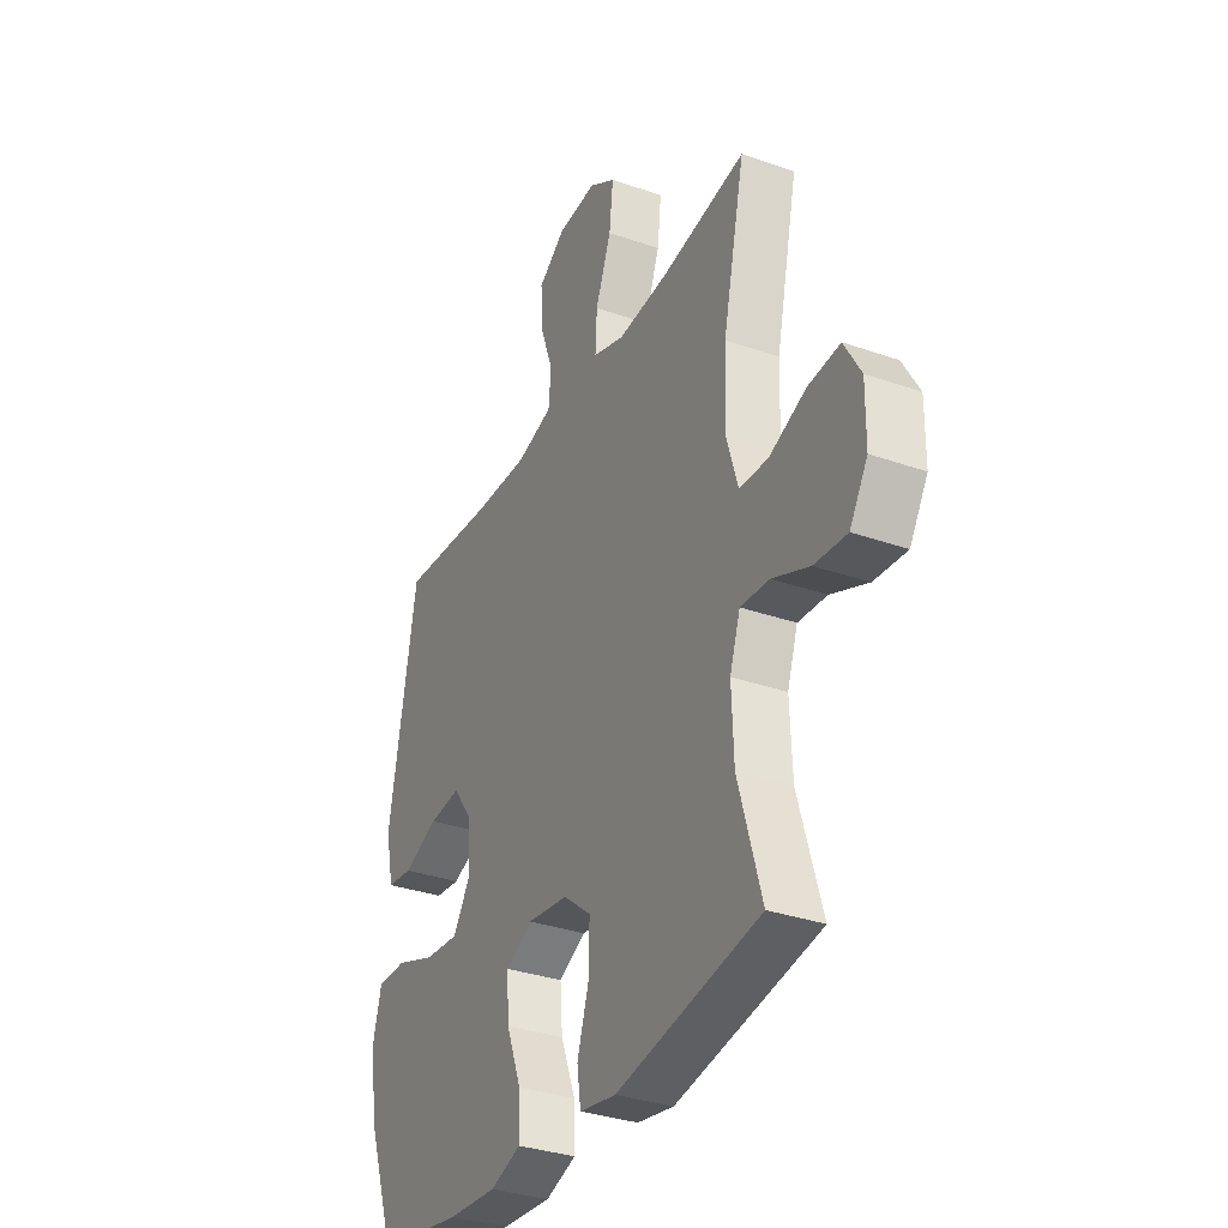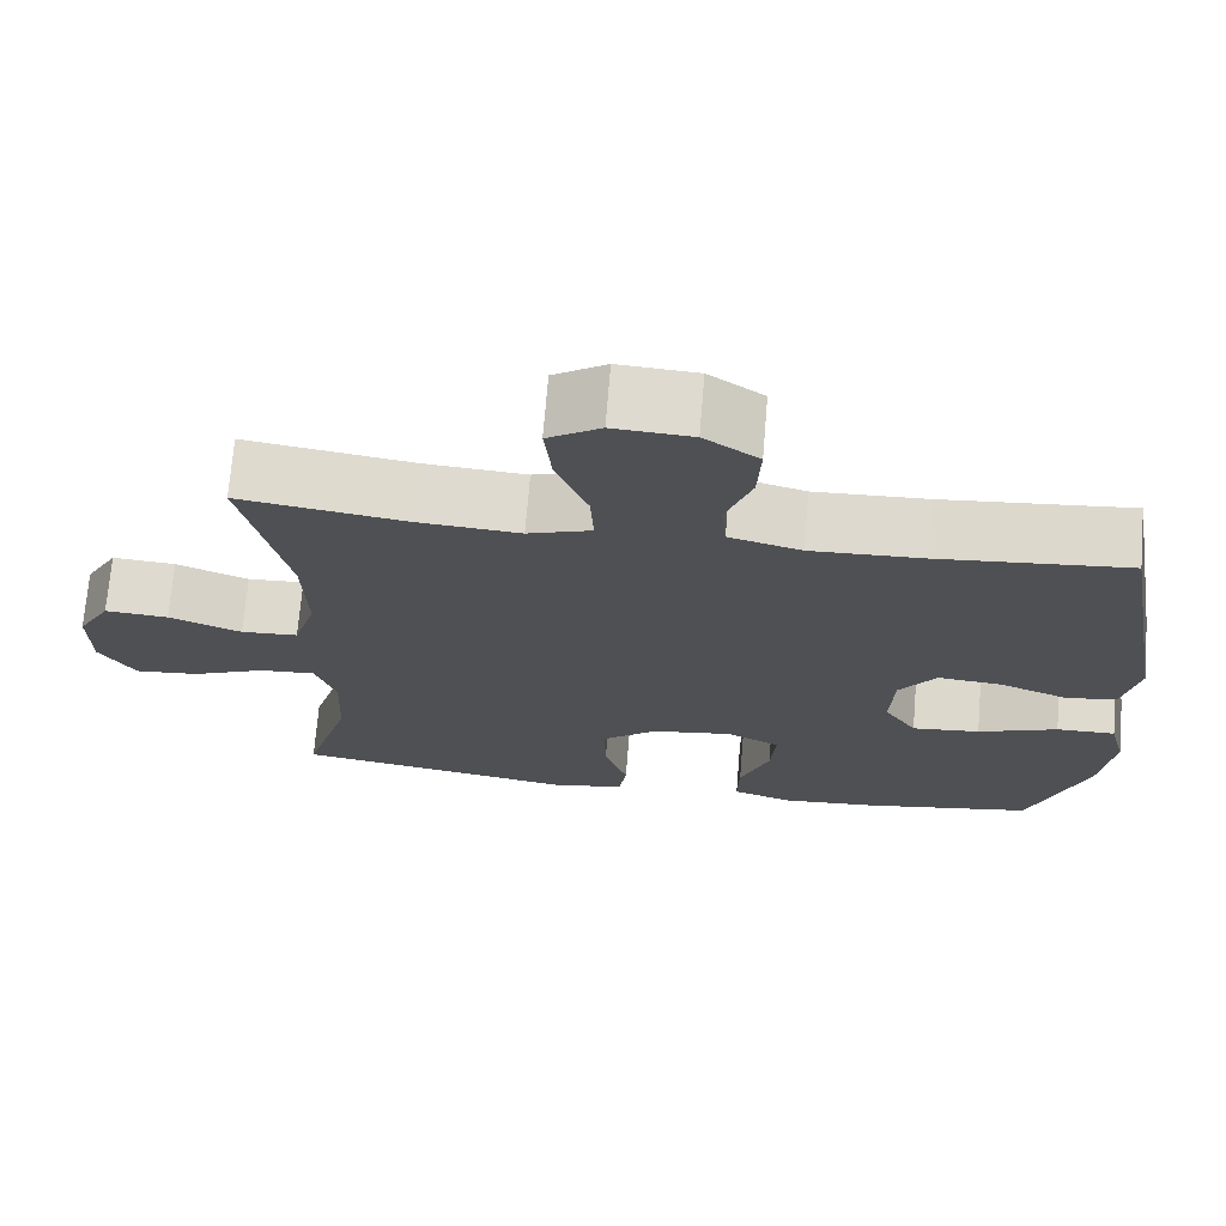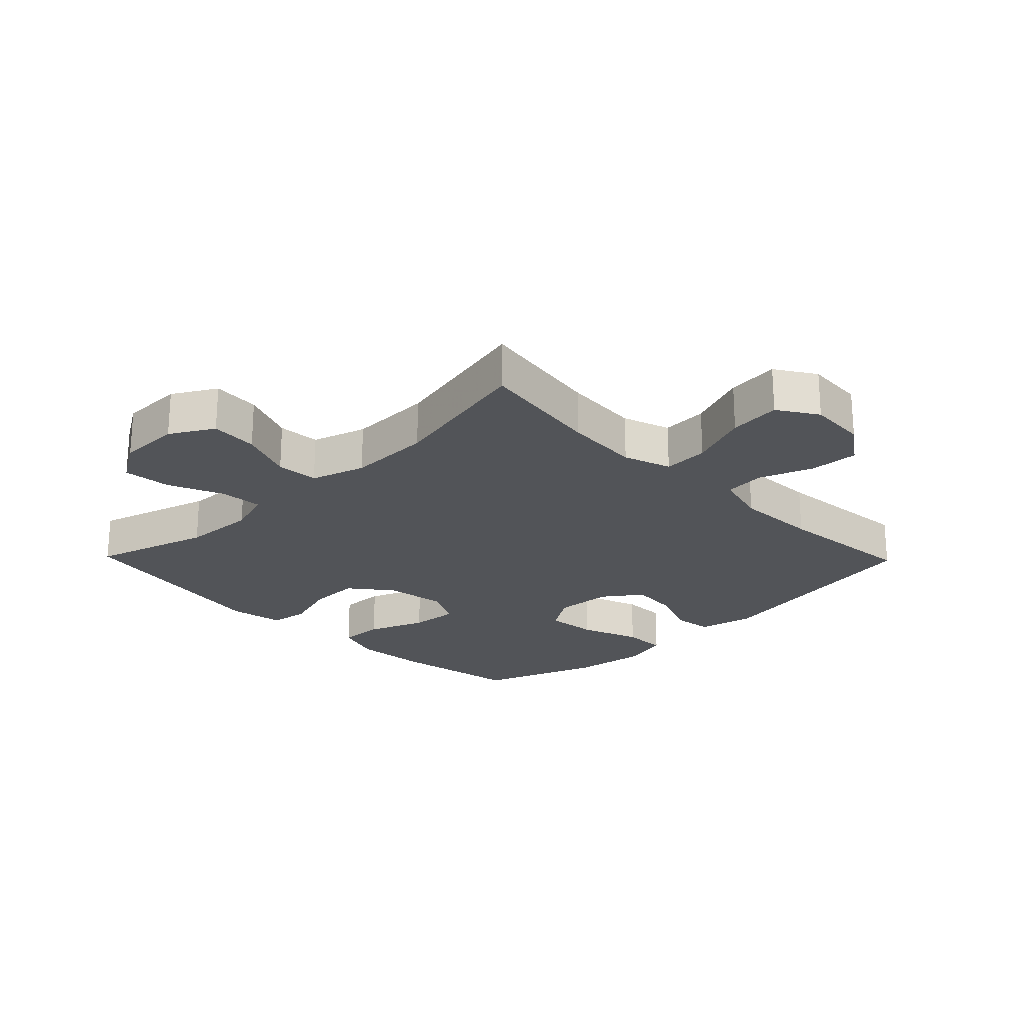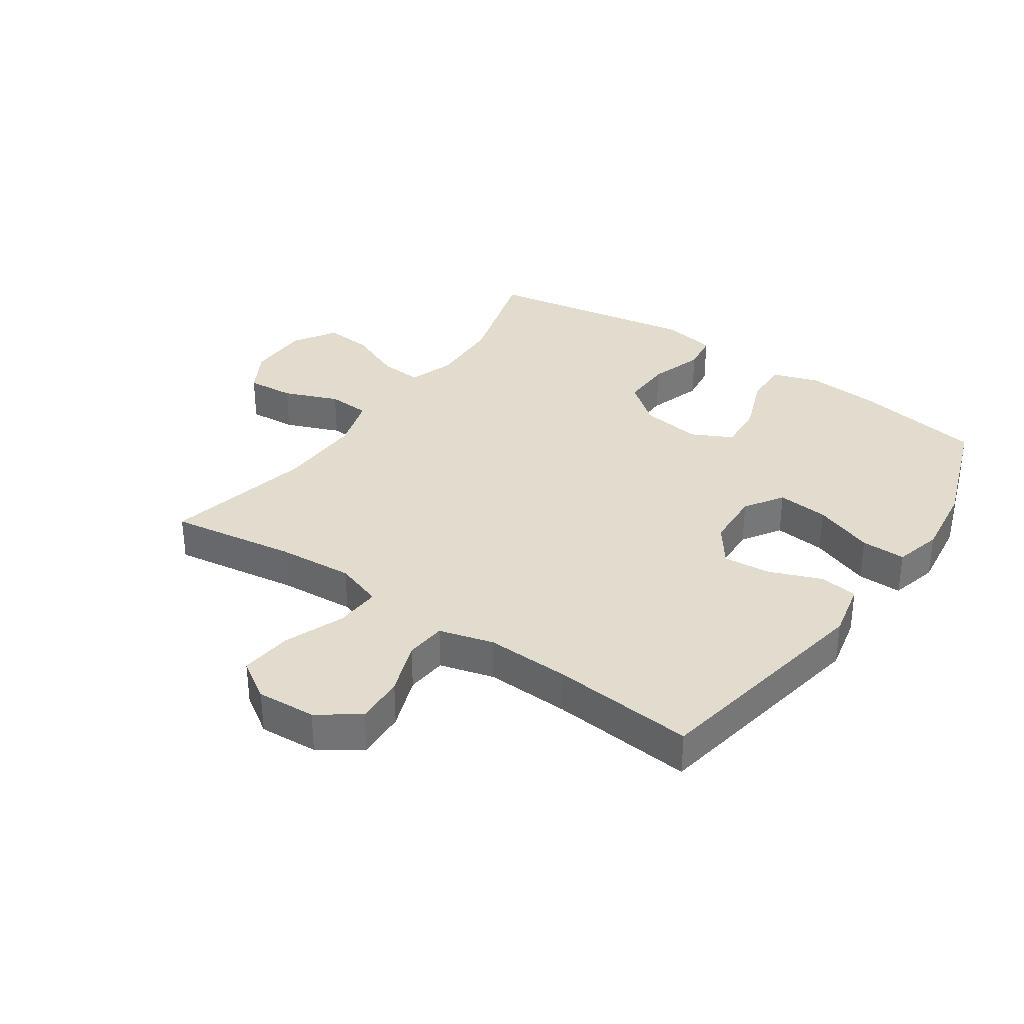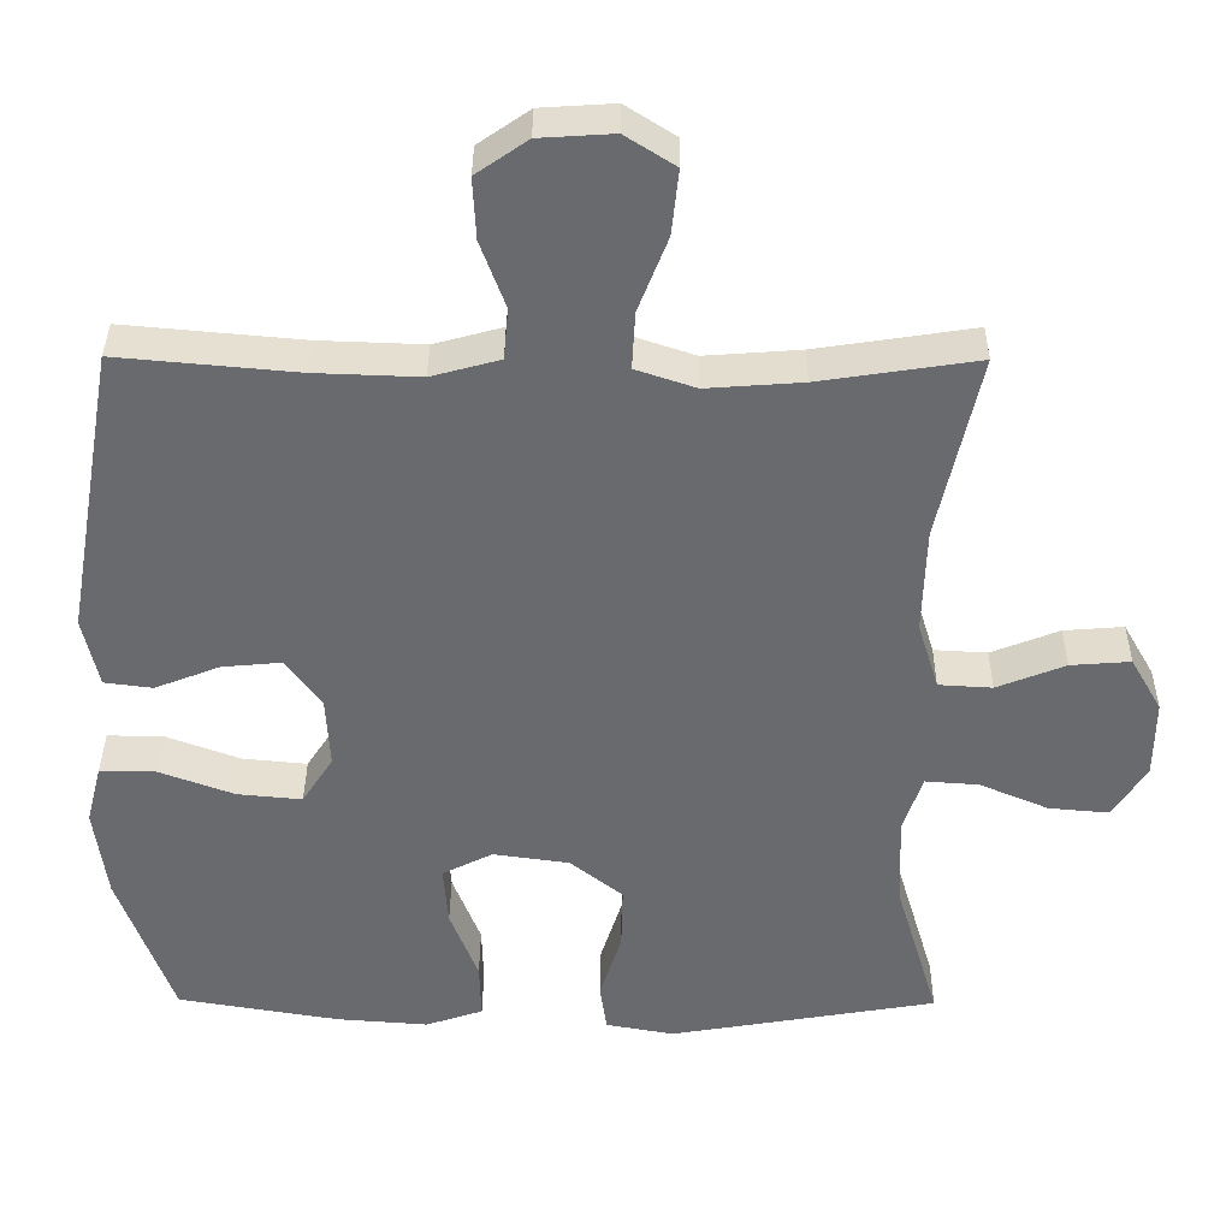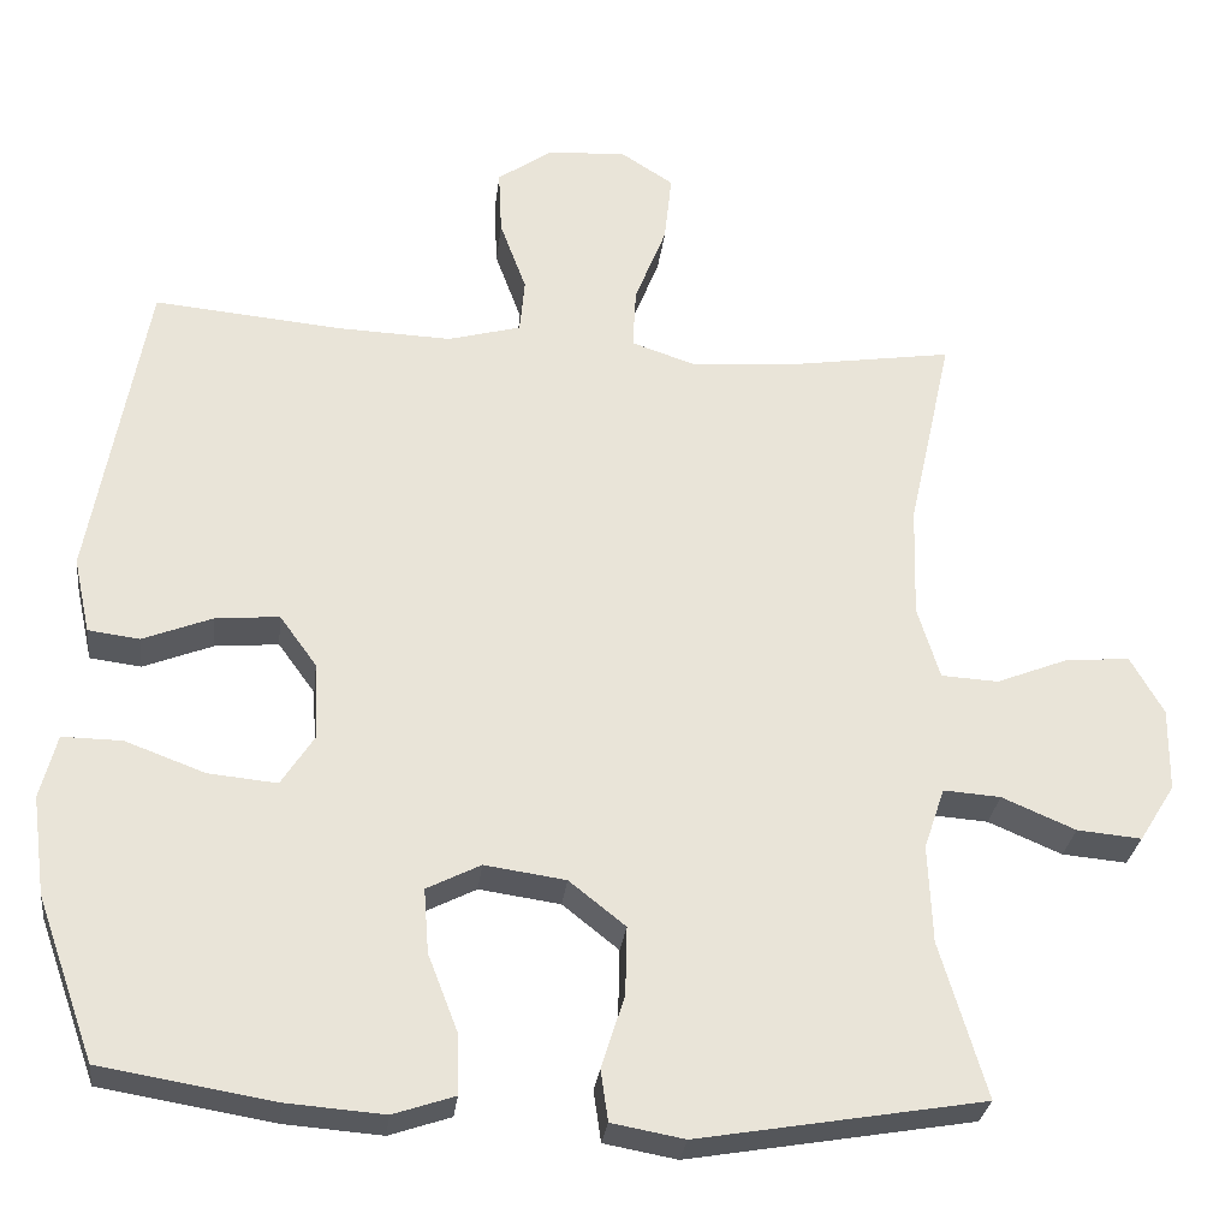
<metadata>
{"format":"obj","ext":"obj","renderer":"f3d","projection":"perspective","resolution":1024,"background":"white","views":[{"elev":-33.3,"azim":-115.6,"up":"+Z"},{"elev":71.0,"azim":4.7,"up":"+Z"},{"elev":-22.8,"azim":-45.8,"up":"+Y"},{"elev":34.1,"azim":34.6,"up":"+Y"},{"elev":36.8,"azim":-179.6,"up":"+Z"},{"elev":-28.7,"azim":173.3,"up":"+Z"}]}
</metadata>
<code>
v -0.5 0.07 0.5
v -0.297 0.07 0.469
v -0.174 0.07 0.46
v -0.097 0.07 0.486
v -0.101 0.07 0.56
v -0.139 0.07 0.657
v -0.148 0.07 0.741
v -0.084 0.07 0.782
v 0.011 0.07 0.776
v 0.077 0.07 0.73
v 0.073 0.07 0.651
v 0.041 0.07 0.564
v 0.047 0.07 0.498
v 0.135 0.07 0.474
v 0.27 0.07 0.479
v 0.5 0.07 0.5
v 0.567 0.07 0.124
v 0.547 0.07 0.033
v 0.485 0.07 0.025
v 0.401 0.07 0.058
v 0.324 0.07 0.065
v 0.279 0.07 0.003
v 0.274 0.07 -0.09
v 0.314 0.07 -0.152
v 0.397 0.07 -0.144
v 0.494 0.07 -0.108
v 0.566 0.07 -0.107
v 0.586 0.07 -0.184
v 0.57 0.07 -0.304
v 0.5 0.07 -0.5
v 0.291 0.07 -0.535
v 0.173 0.07 -0.544
v 0.099 0.07 -0.519
v 0.101 0.07 -0.446
v 0.137 0.07 -0.353
v 0.143 0.07 -0.275
v 0.078 0.07 -0.242
v -0.02 0.07 -0.256
v -0.088 0.07 -0.31
v -0.086 0.07 -0.393
v -0.058 0.07 -0.481
v -0.067 0.07 -0.543
v -0.155 0.07 -0.559
v -0.5 0.07 -0.5
v -0.444 0.07 -0.311
v -0.439 0.07 -0.192
v -0.464 0.07 -0.118
v -0.533 0.07 -0.123
v -0.622 0.07 -0.161
v -0.7 0.07 -0.168
v -0.743 0.07 -0.099
v -0.744 0.07 0.002
v -0.704 0.07 0.072
v -0.627 0.07 0.066
v -0.539 0.07 0.031
v -0.47 0.07 0.035
v -0.443 0.07 0.123
v -0.447 0.07 0.259
v -0.5 0 0.5
v -0.297 0 0.469
v -0.174 0 0.46
v -0.097 0 0.486
v -0.101 0 0.56
v -0.139 0 0.657
v -0.148 0 0.741
v -0.084 0 0.782
v 0.011 0 0.776
v 0.077 0 0.73
v 0.073 0 0.651
v 0.041 0 0.564
v 0.047 0 0.498
v 0.135 0 0.474
v 0.27 0 0.479
v 0.5 0 0.5
v 0.567 0 0.124
v 0.547 0 0.033
v 0.485 0 0.025
v 0.401 0 0.058
v 0.324 0 0.065
v 0.279 0 0.003
v 0.274 0 -0.09
v 0.314 0 -0.152
v 0.397 0 -0.144
v 0.494 0 -0.108
v 0.566 0 -0.107
v 0.586 0 -0.184
v 0.57 0 -0.304
v 0.5 0 -0.5
v 0.291 0 -0.535
v 0.173 0 -0.544
v 0.099 0 -0.519
v 0.101 0 -0.446
v 0.137 0 -0.353
v 0.143 0 -0.275
v 0.078 0 -0.242
v -0.02 0 -0.256
v -0.088 0 -0.31
v -0.086 0 -0.393
v -0.058 0 -0.481
v -0.067 0 -0.543
v -0.155 0 -0.559
v -0.5 0 -0.5
v -0.444 0 -0.311
v -0.439 0 -0.192
v -0.464 0 -0.118
v -0.533 0 -0.123
v -0.622 0 -0.161
v -0.7 0 -0.168
v -0.743 0 -0.099
v -0.744 0 0.002
v -0.704 0 0.072
v -0.627 0 0.066
v -0.539 0 0.031
v -0.47 0 0.035
v -0.443 0 0.123
v -0.447 0 0.259
f 52 53 54 55
f 52 55 56
f 51 52 56
f 48 49 50 51
f 47 48 51 56
f 46 47 56 57
f 42 43 44 45
f 40 41 42 45
f 39 40 45 46
f 38 39 46 57
f 32 33 34 35
f 32 35 36
f 31 32 36
f 30 31 36
f 29 30 36
f 28 29 36 37
f 25 26 27 28
f 24 25 28 37
f 17 18 19 20
f 15 16 17 20
f 14 15 20 21
f 13 14 21 22
f 9 10 11 12
f 9 12 13
f 8 9 13
f 5 6 7 8
f 4 5 8 13
f 3 4 13 22
f 58 1 2
f 23 24 37 38
f 23 38 57 58
f 22 23 58
f 2 3 22 58
f 113 112 111 110
f 114 113 110
f 114 110 109
f 109 108 107 106
f 114 109 106 105
f 115 114 105 104
f 103 102 101 100
f 103 100 99 98
f 104 103 98 97
f 115 104 97 96
f 93 92 91 90
f 94 93 90
f 94 90 89
f 94 89 88
f 94 88 87
f 95 94 87 86
f 86 85 84 83
f 95 86 83 82
f 78 77 76 75
f 78 75 74 73
f 79 78 73 72
f 80 79 72 71
f 70 69 68 67
f 71 70 67
f 71 67 66
f 66 65 64 63
f 71 66 63 62
f 80 71 62 61
f 60 59 116
f 96 95 82 81
f 116 115 96 81
f 116 81 80
f 116 80 61 60
f 1 59 60 2
f 2 60 61 3
f 3 61 62 4
f 4 62 63 5
f 5 63 64 6
f 6 64 65 7
f 7 65 66 8
f 8 66 67 9
f 9 67 68 10
f 10 68 69 11
f 11 69 70 12
f 12 70 71 13
f 13 71 72 14
f 14 72 73 15
f 15 73 74 16
f 16 74 75 17
f 17 75 76 18
f 18 76 77 19
f 19 77 78 20
f 20 78 79 21
f 21 79 80 22
f 22 80 81 23
f 23 81 82 24
f 24 82 83 25
f 25 83 84 26
f 26 84 85 27
f 27 85 86 28
f 28 86 87 29
f 29 87 88 30
f 30 88 89 31
f 31 89 90 32
f 32 90 91 33
f 33 91 92 34
f 34 92 93 35
f 35 93 94 36
f 36 94 95 37
f 37 95 96 38
f 38 96 97 39
f 39 97 98 40
f 40 98 99 41
f 41 99 100 42
f 42 100 101 43
f 43 101 102 44
f 44 102 103 45
f 45 103 104 46
f 46 104 105 47
f 47 105 106 48
f 48 106 107 49
f 49 107 108 50
f 50 108 109 51
f 51 109 110 52
f 52 110 111 53
f 53 111 112 54
f 54 112 113 55
f 55 113 114 56
f 56 114 115 57
f 57 115 116 58
f 58 116 59 1

</code>
